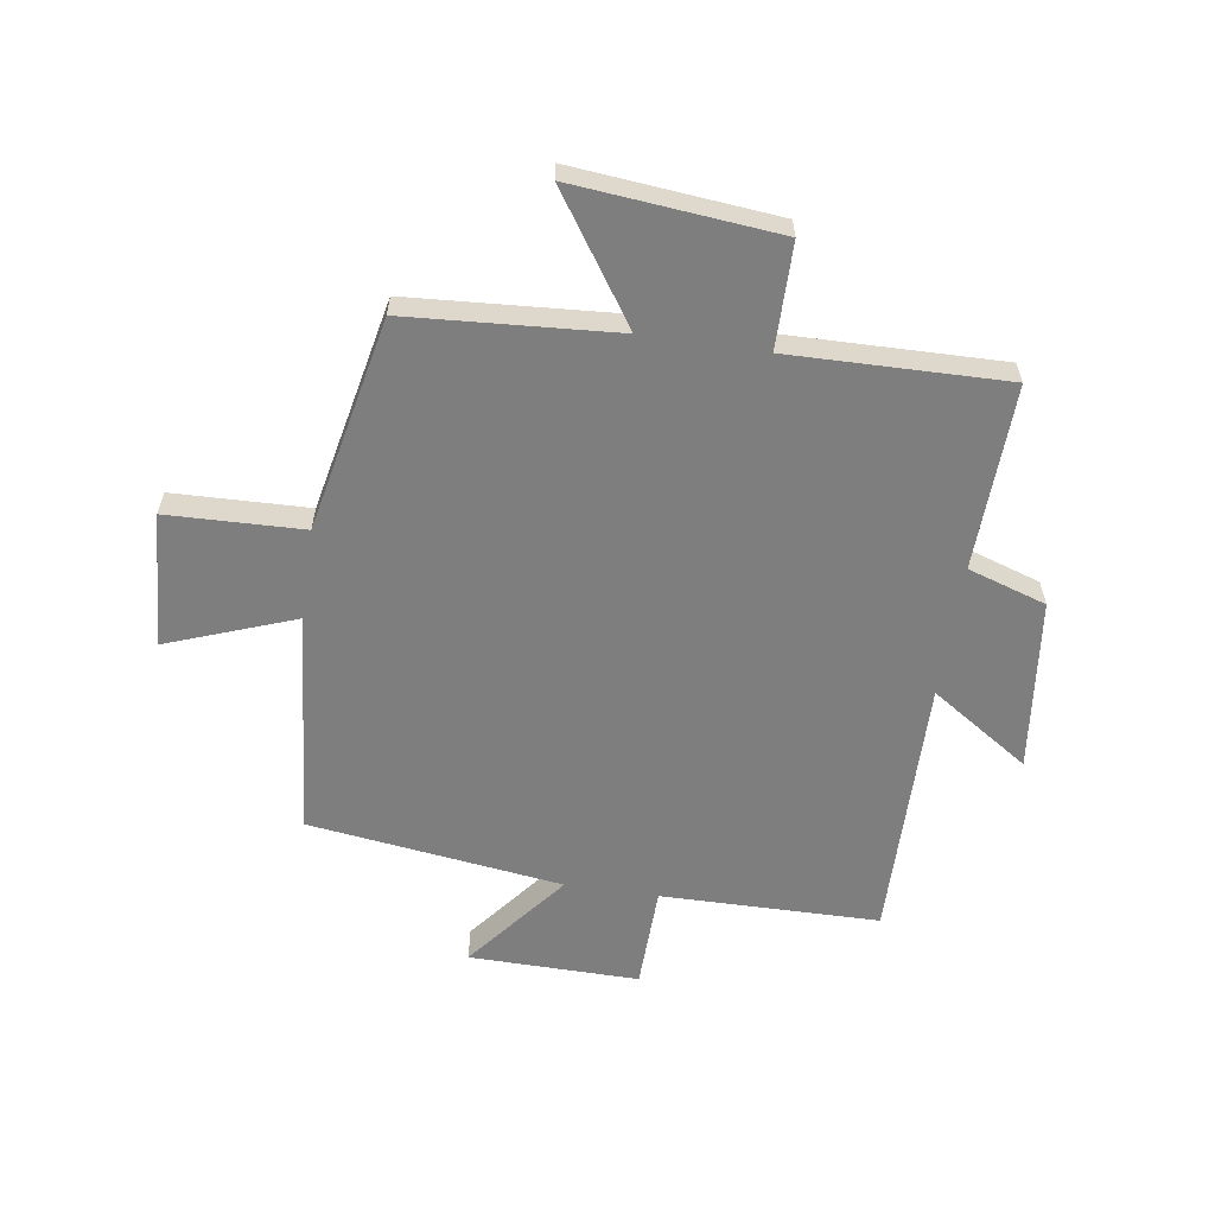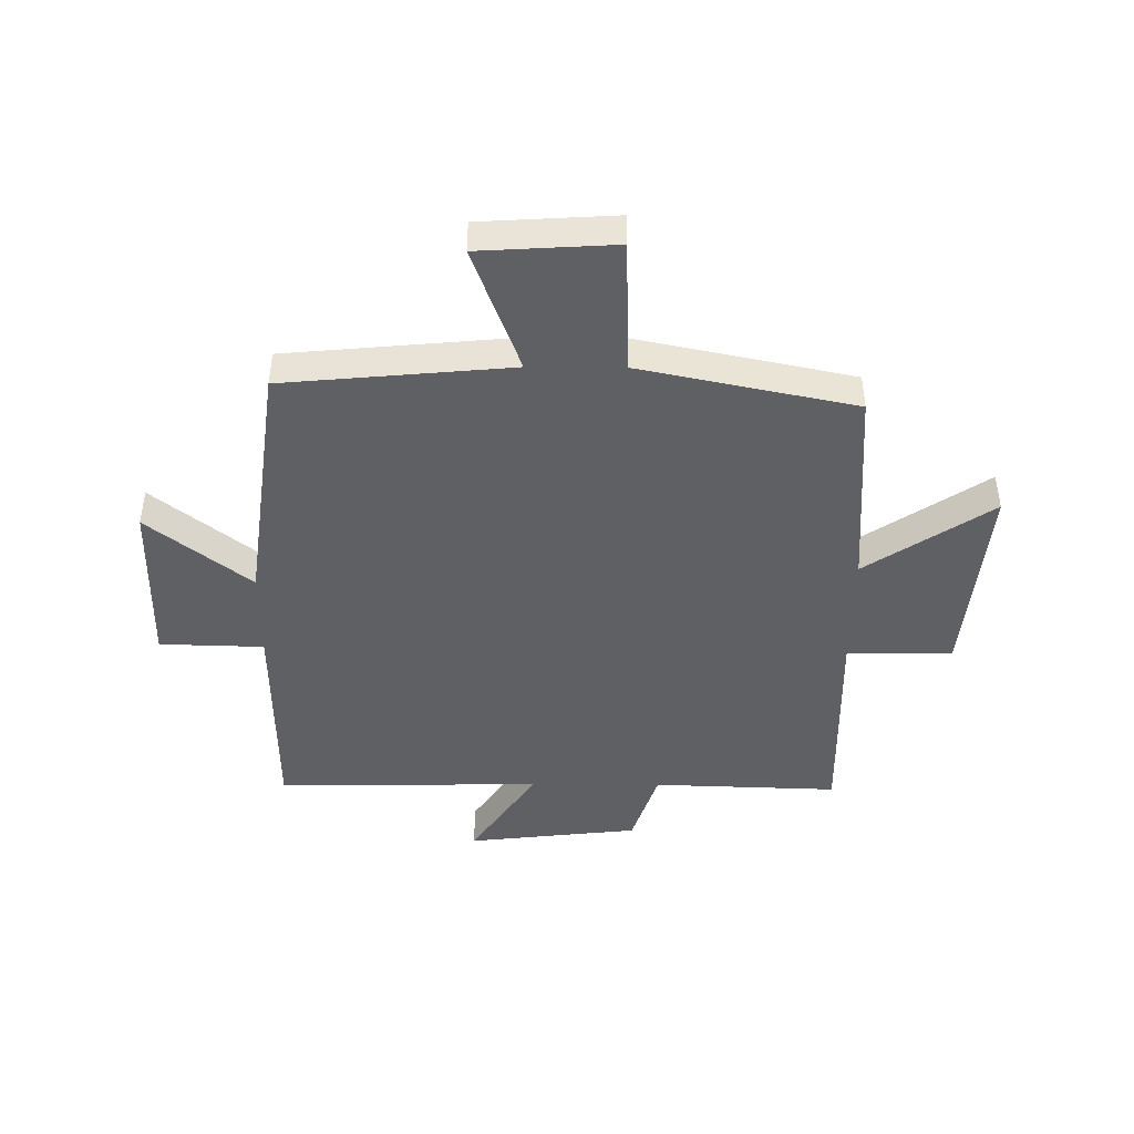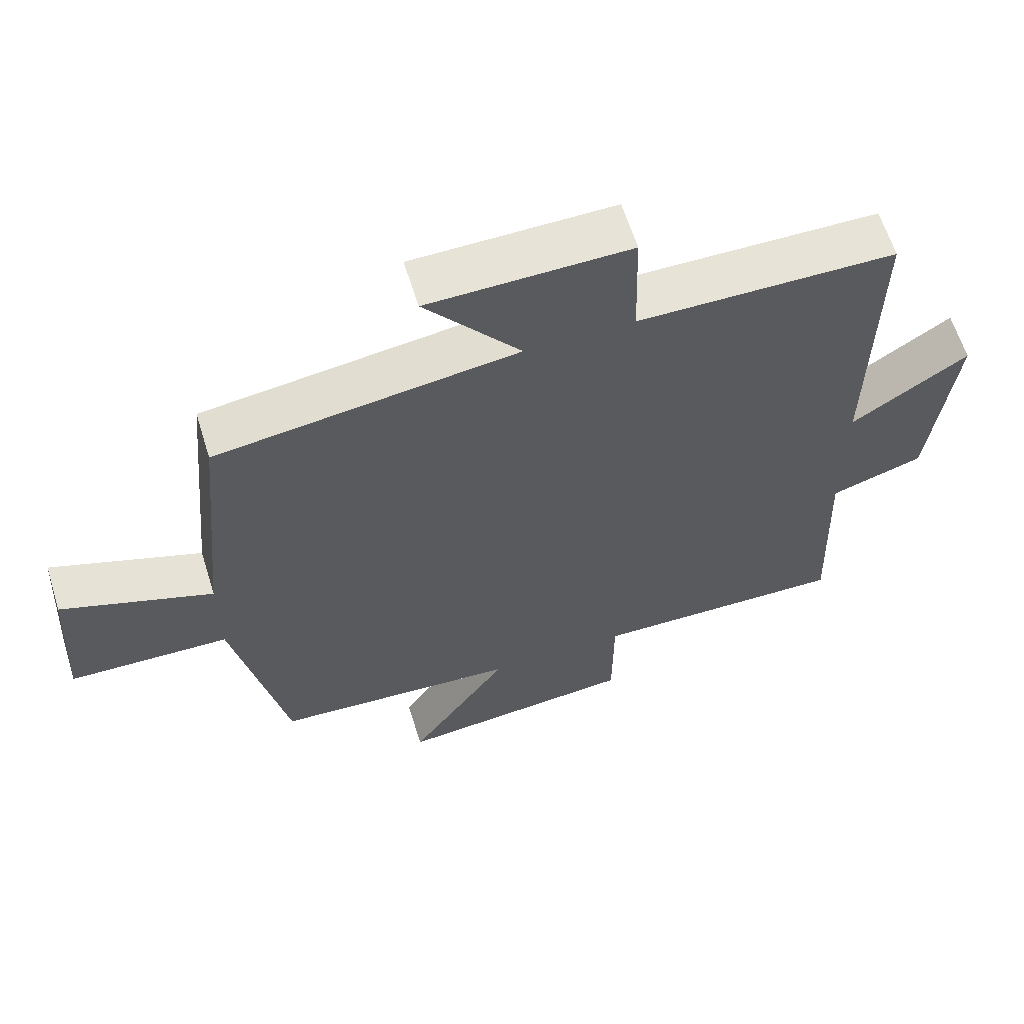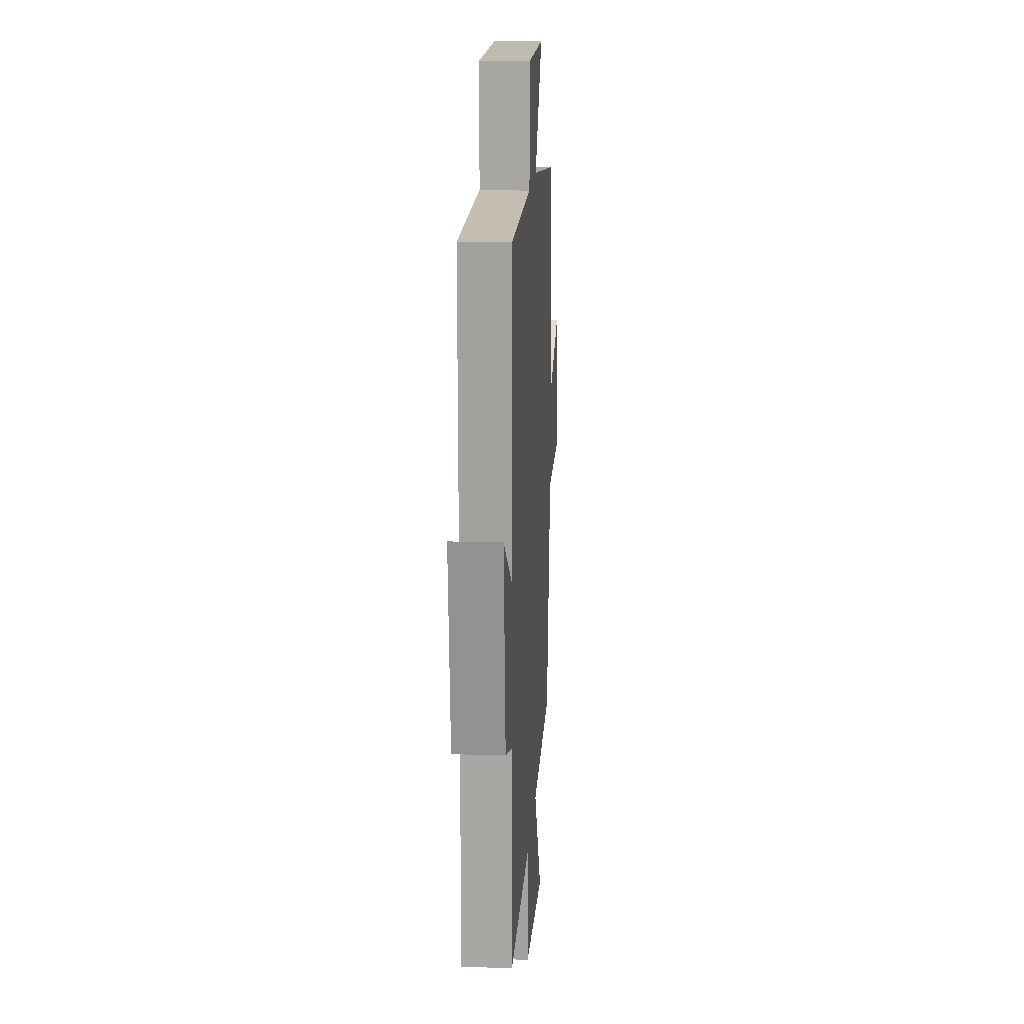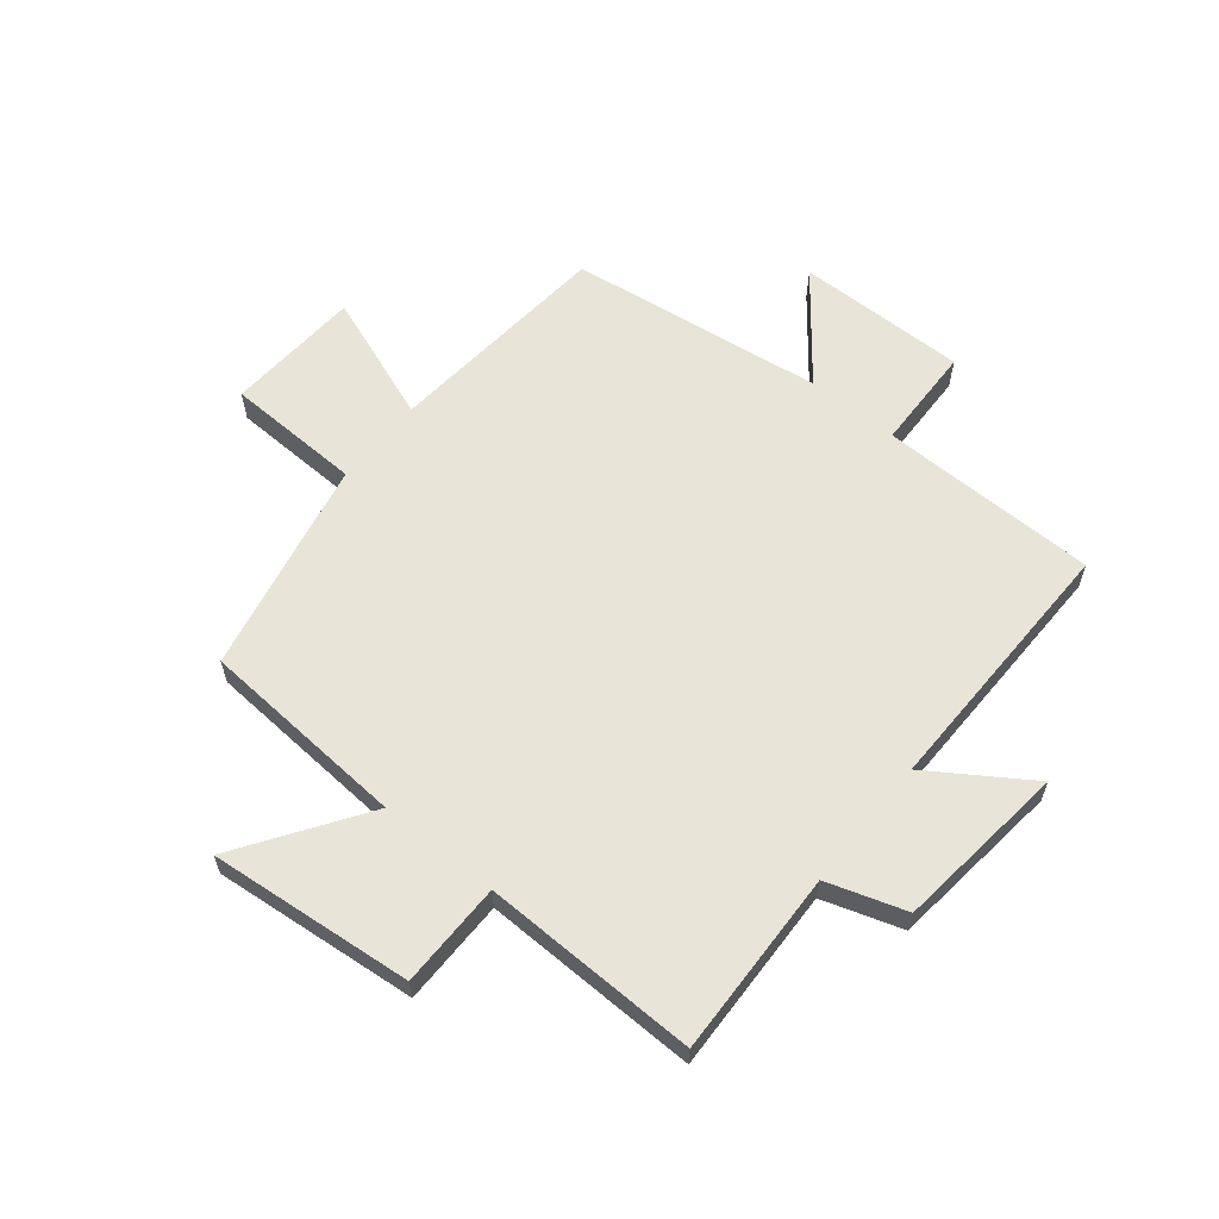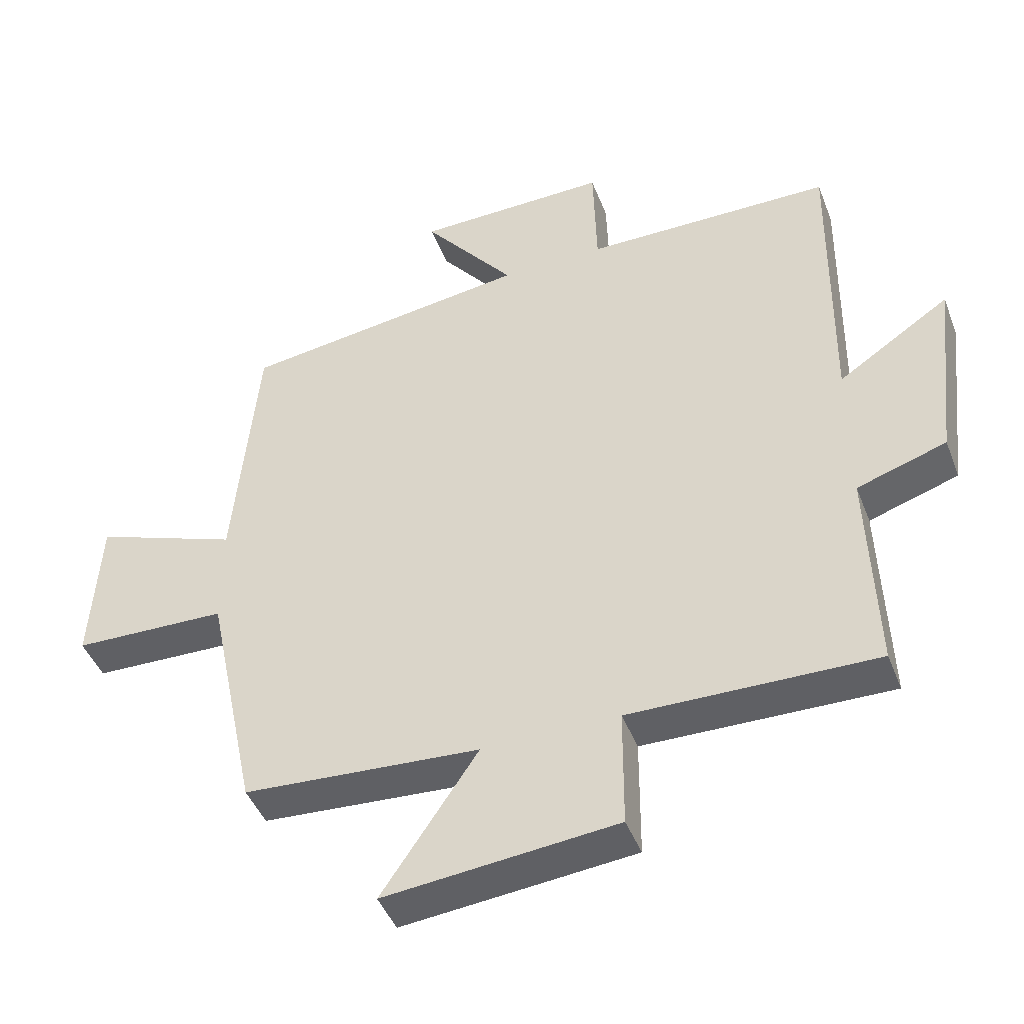
<metadata>
{"format":"obj","ext":"obj","renderer":"f3d","projection":"perspective","resolution":1024,"background":"white","views":[{"elev":-59.4,"azim":171.5,"up":"+Y"},{"elev":-44.5,"azim":89.6,"up":"+Y"},{"elev":62.1,"azim":162.8,"up":"+Z"},{"elev":16.6,"azim":-86.3,"up":"+Z"},{"elev":61.3,"azim":-140.9,"up":"+Y"},{"elev":-44.8,"azim":-159.5,"up":"+Z"}]}
</metadata>
<code>
v 0.464 0.07 0.441
v 0.5 0.07 0.051
v 0.719 0.07 0.132
v 0.733 0.07 -0.1
v 0.5 0.07 -0.107
v 0.423 0.07 -0.476
v 0.066 0.07 -0.5
v 0.211 0.07 -0.715
v -0.139 0.07 -0.681
v -0.14 0.07 -0.5
v -0.511 0.07 -0.507
v -0.5 0.07 -0.188
v -0.635 0.07 -0.144
v -0.669 0.07 0.152
v -0.5 0.07 0.04
v -0.506 0.07 0.496
v -0.131 0.07 0.5
v -0.126 0.07 0.679
v 0.166 0.07 0.675
v 0.027 0.07 0.5
v 0.464 0 0.441
v 0.5 0 0.051
v 0.719 0 0.132
v 0.733 0 -0.1
v 0.5 0 -0.107
v 0.423 0 -0.476
v 0.066 0 -0.5
v 0.211 0 -0.715
v -0.139 0 -0.681
v -0.14 0 -0.5
v -0.511 0 -0.507
v -0.5 0 -0.188
v -0.635 0 -0.144
v -0.669 0 0.152
v -0.5 0 0.04
v -0.506 0 0.496
v -0.131 0 0.5
v -0.126 0 0.679
v 0.166 0 0.675
v 0.027 0 0.5
f 17 18 19 20
f 15 16 17 20
f 15 20 1 2
f 12 13 14 15
f 12 15 2
f 10 11 12 2
f 7 8 9 10
f 5 6 7 10
f 5 10 2 3
f 3 4 5
f 40 39 38 37
f 40 37 36 35
f 22 21 40 35
f 35 34 33 32
f 22 35 32
f 22 32 31 30
f 30 29 28 27
f 30 27 26 25
f 23 22 30 25
f 25 24 23
f 1 21 22 2
f 2 22 23 3
f 3 23 24 4
f 4 24 25 5
f 5 25 26 6
f 6 26 27 7
f 7 27 28 8
f 8 28 29 9
f 9 29 30 10
f 10 30 31 11
f 11 31 32 12
f 12 32 33 13
f 13 33 34 14
f 14 34 35 15
f 15 35 36 16
f 16 36 37 17
f 17 37 38 18
f 18 38 39 19
f 19 39 40 20
f 20 40 21 1

</code>
